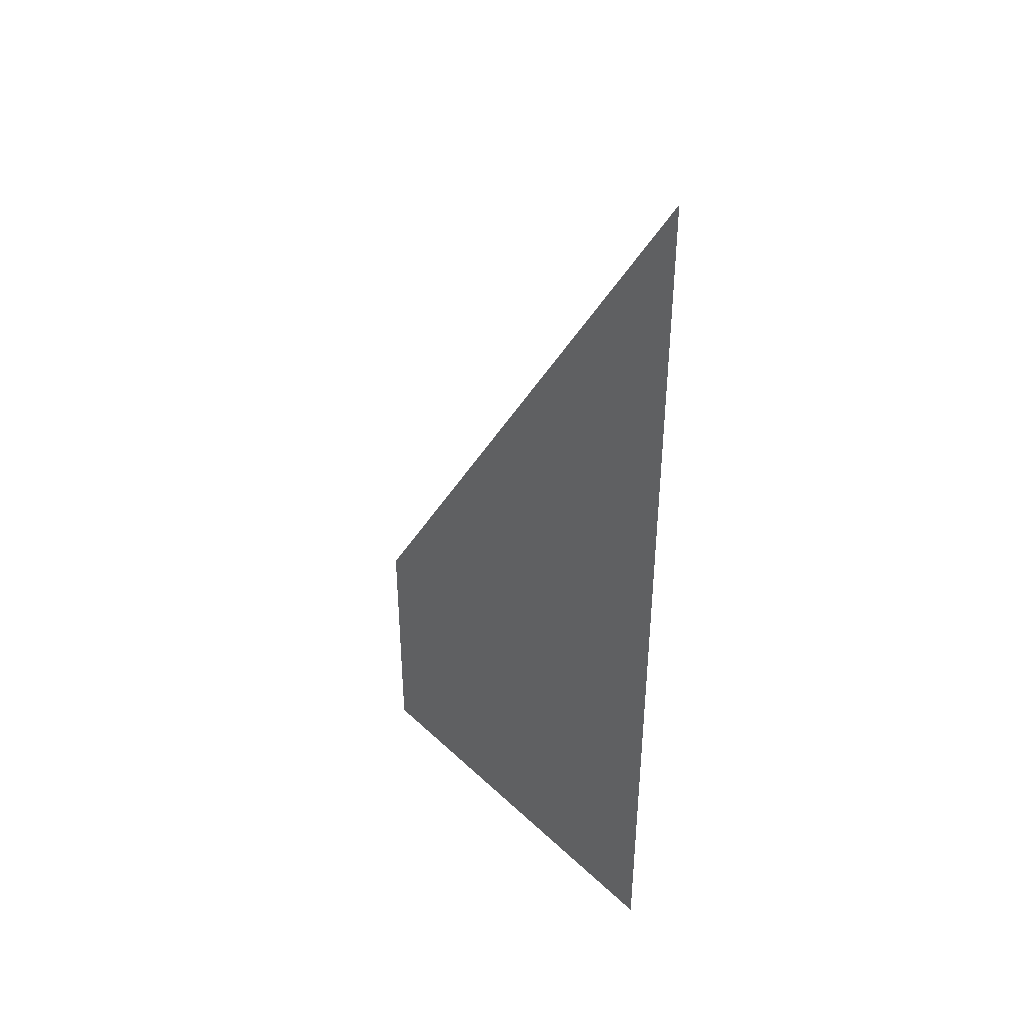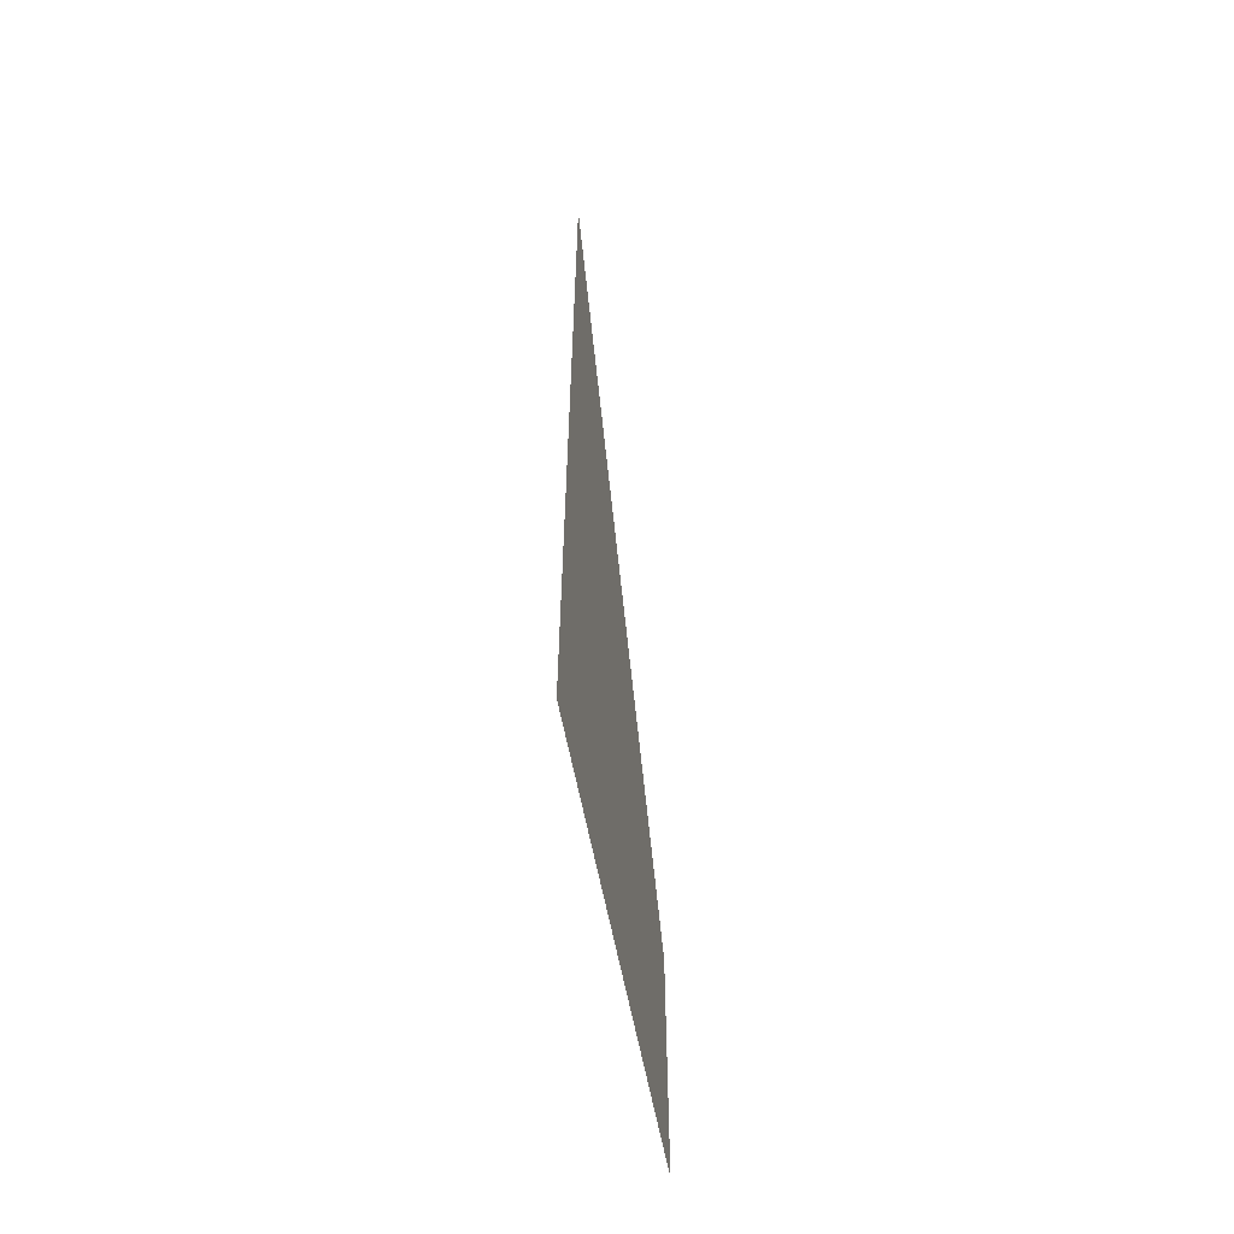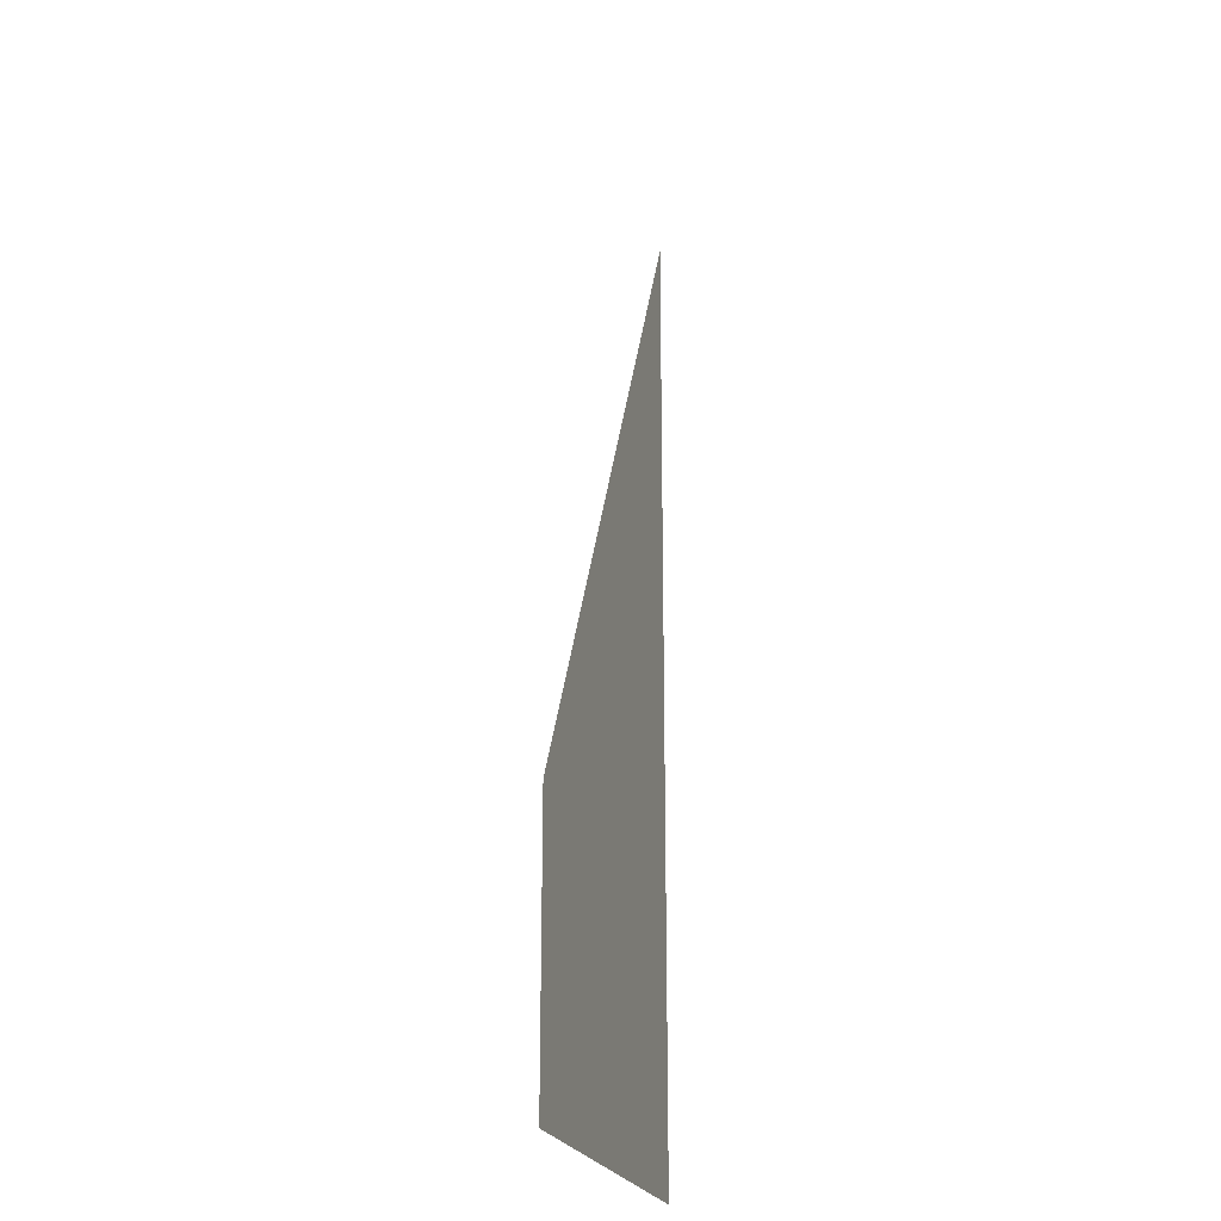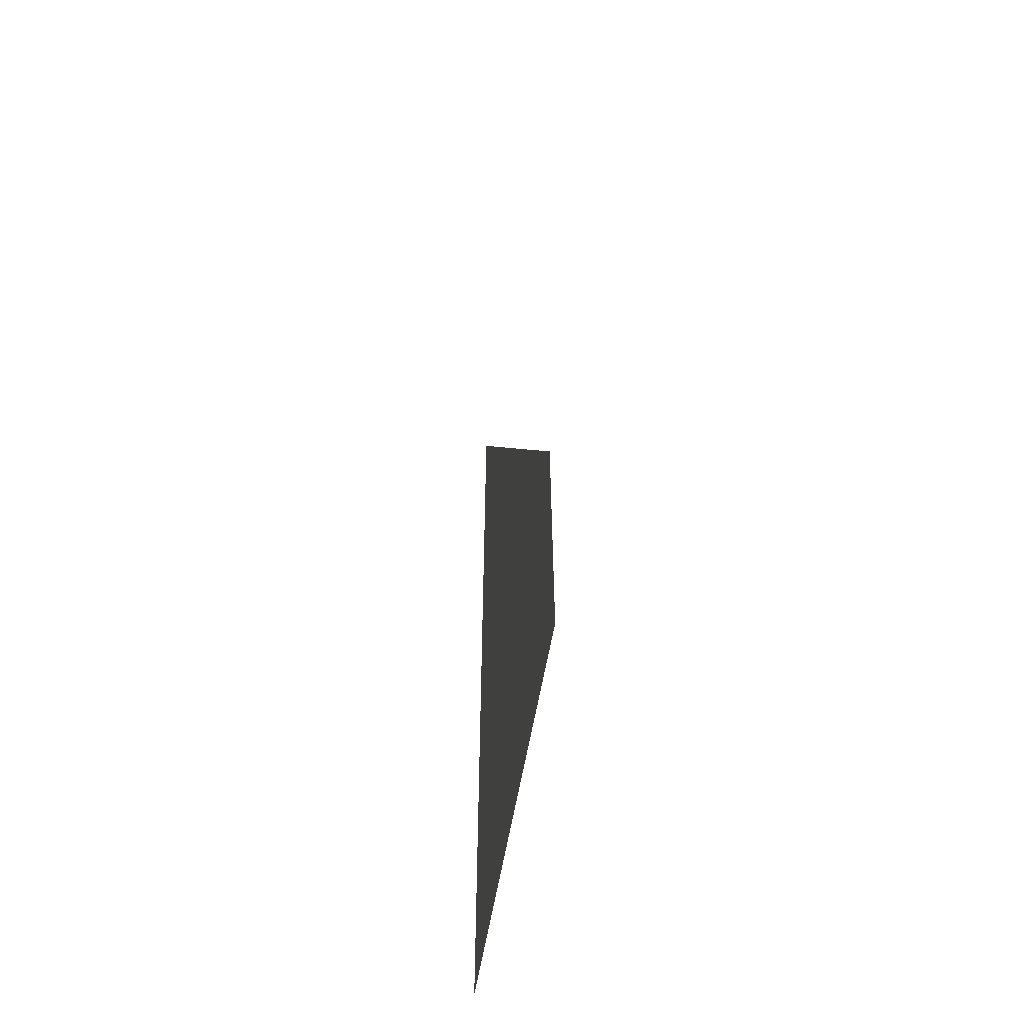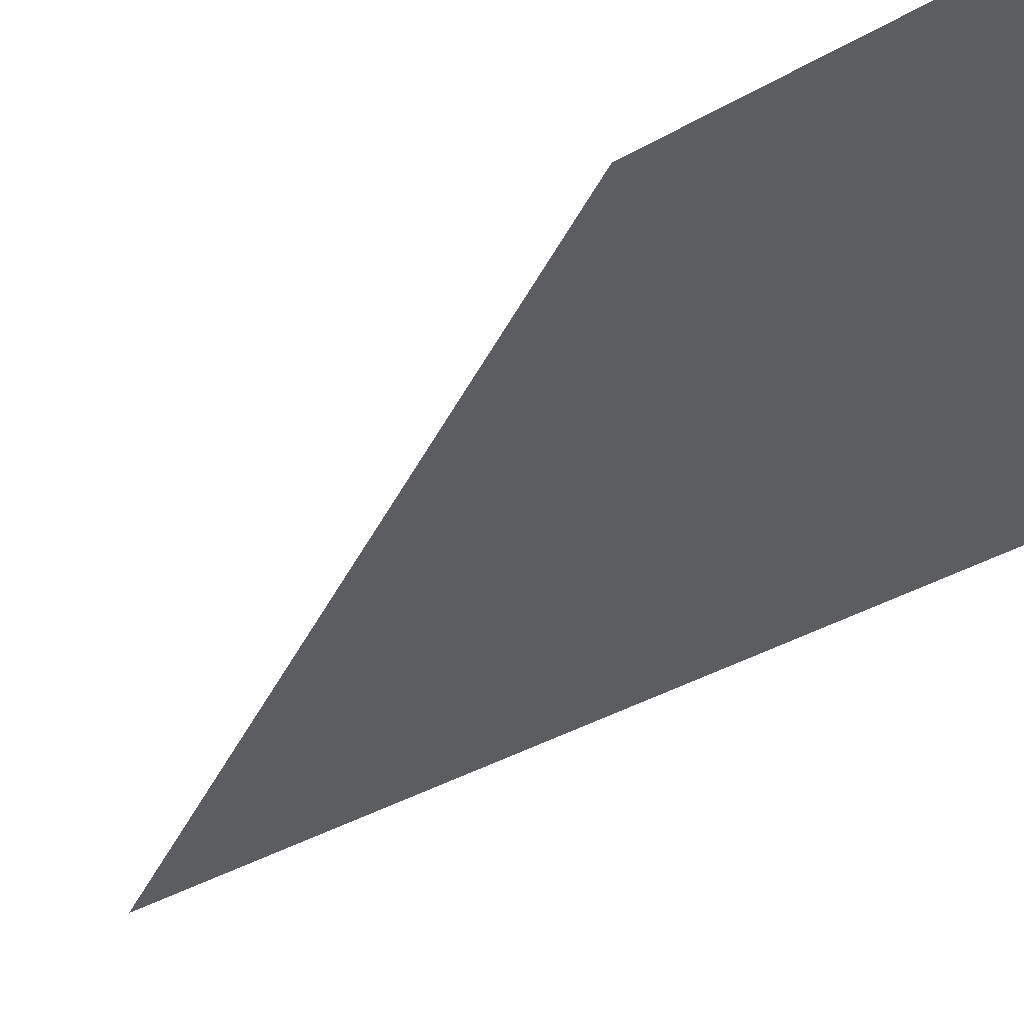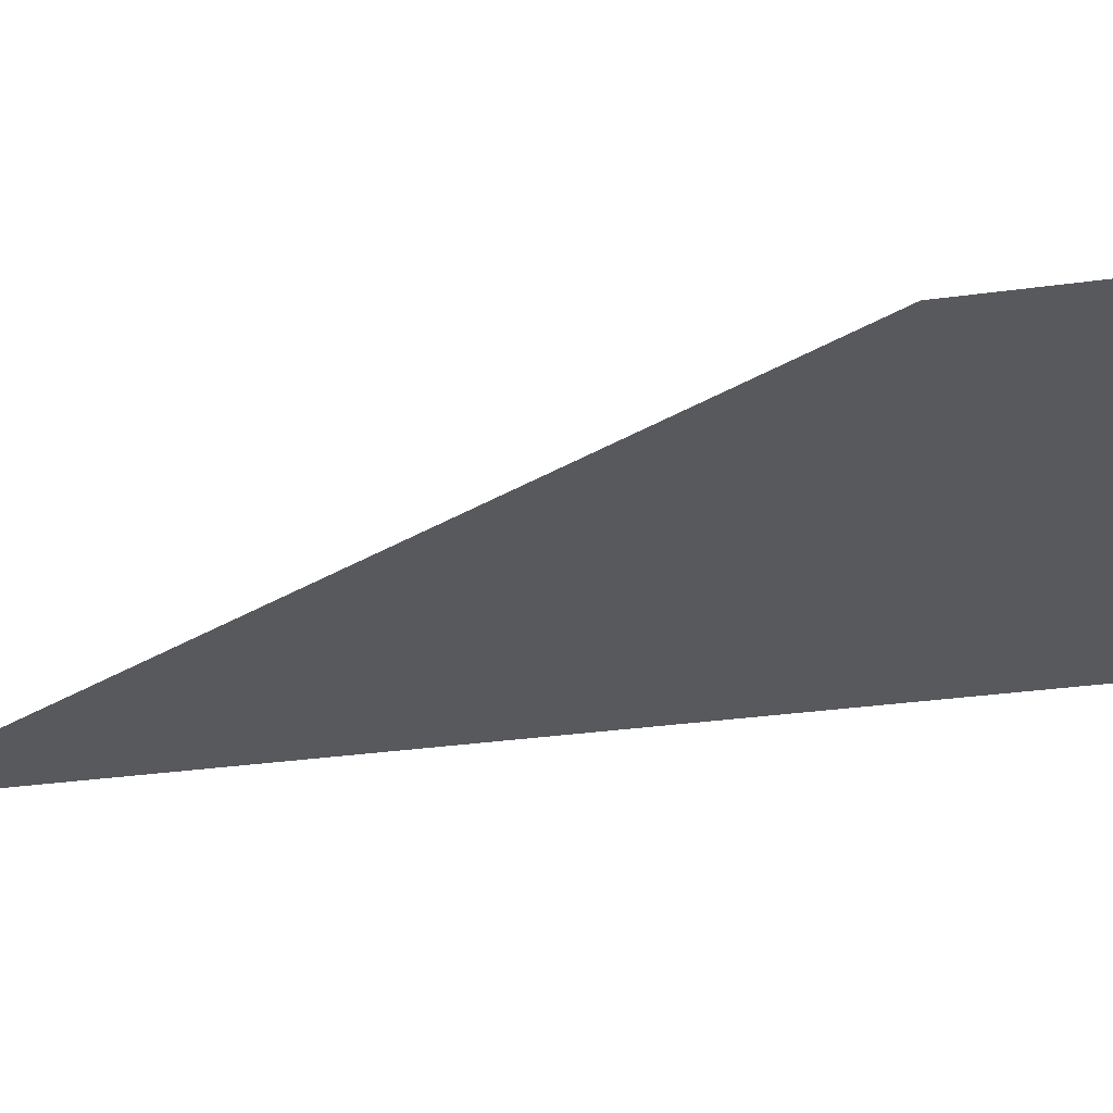
<metadata>
{"format":"obj","ext":"obj","renderer":"f3d","projection":"perspective","resolution":1024,"background":"white","views":[{"elev":42.5,"azim":48.3,"up":"+Y"},{"elev":-61.5,"azim":100.9,"up":"+Y"},{"elev":-22.1,"azim":-75.6,"up":"+Y"},{"elev":-57.6,"azim":-99.4,"up":"+Y"},{"elev":-36.8,"azim":-52.9,"up":"+Z"},{"elev":-29.5,"azim":-78.2,"up":"+Z"}]}
</metadata>
<code>
o Circle.021
v 26.4 4.522 26.22
v 26.4 55.96 26.22
v 4.43 4.522 26.22
v 4.43 18.54 26.22
f 1 3 4 2

</code>
